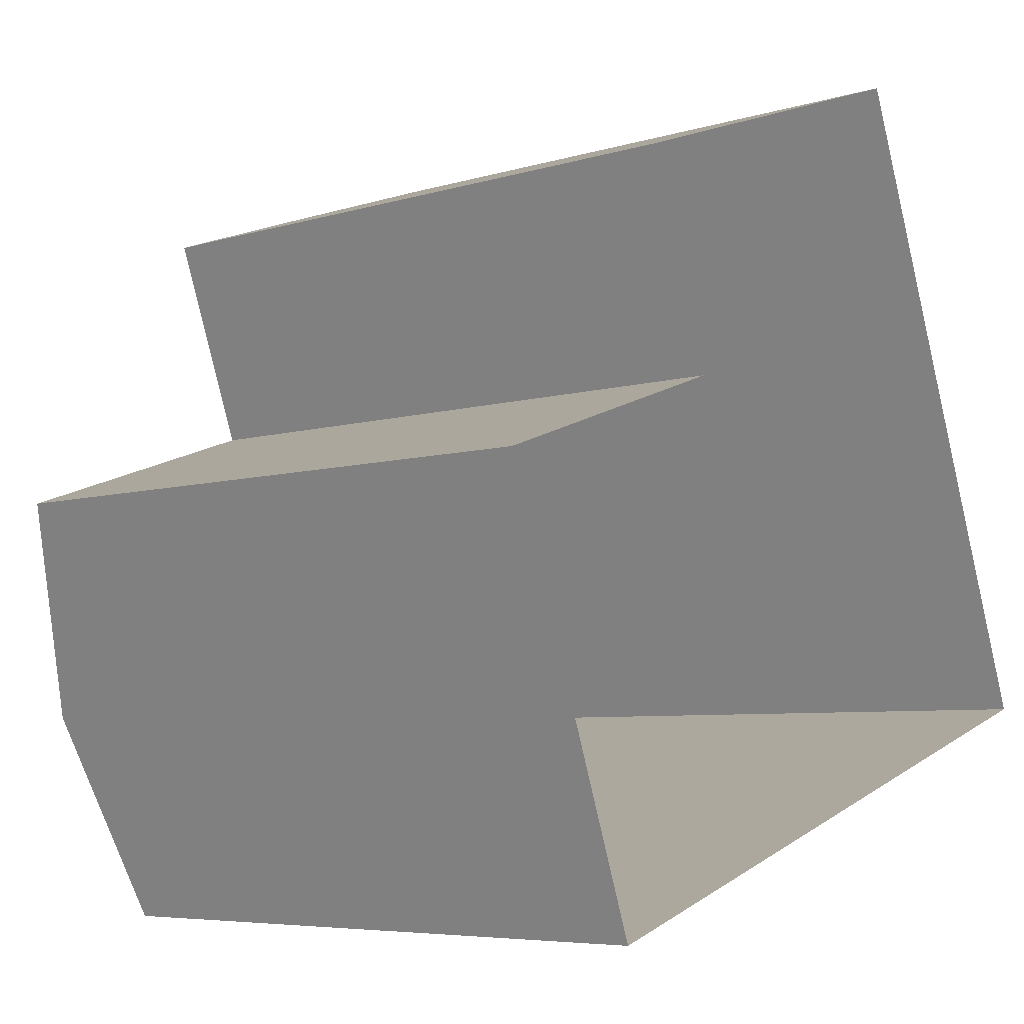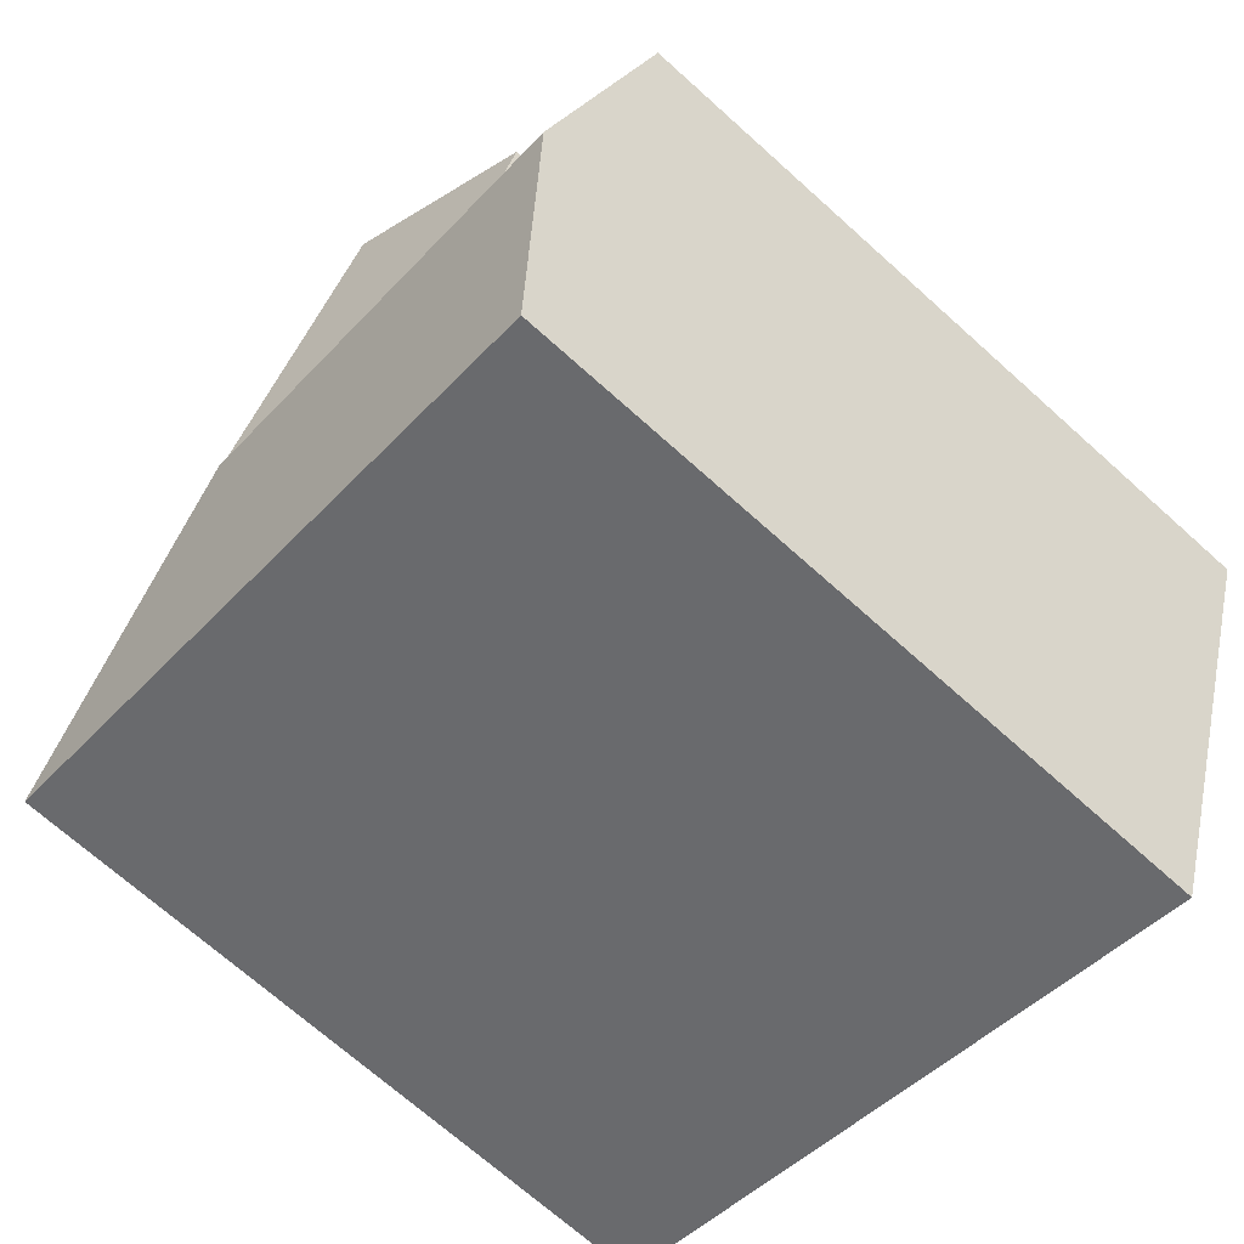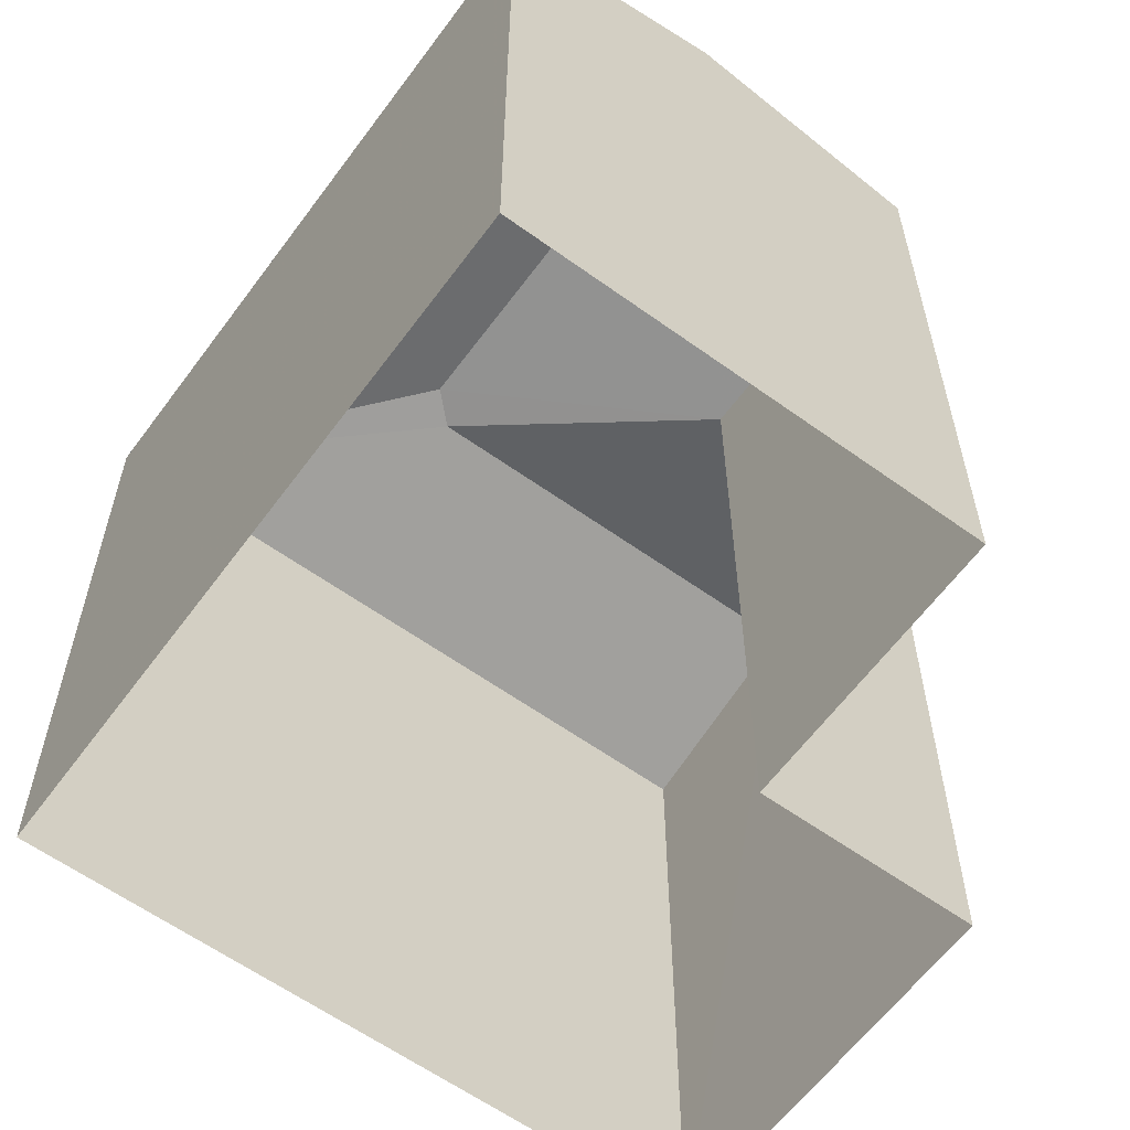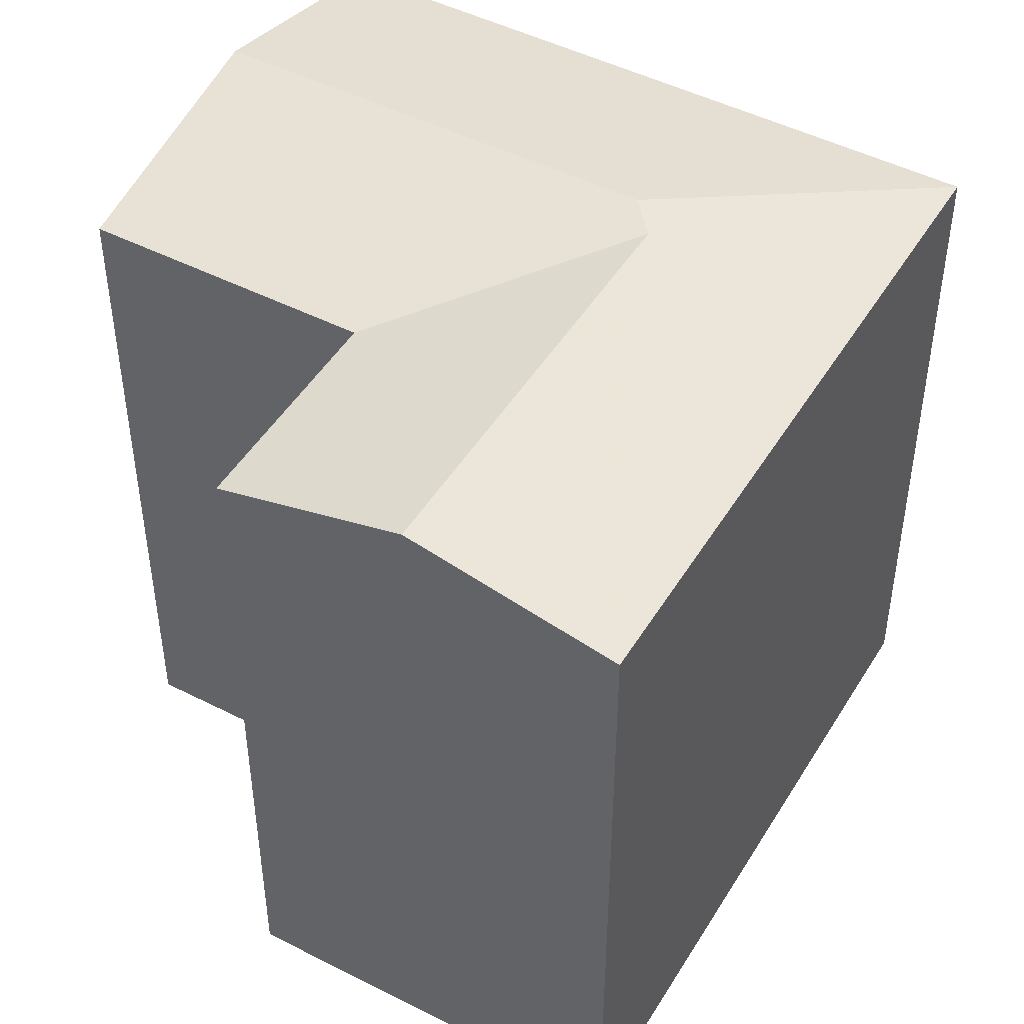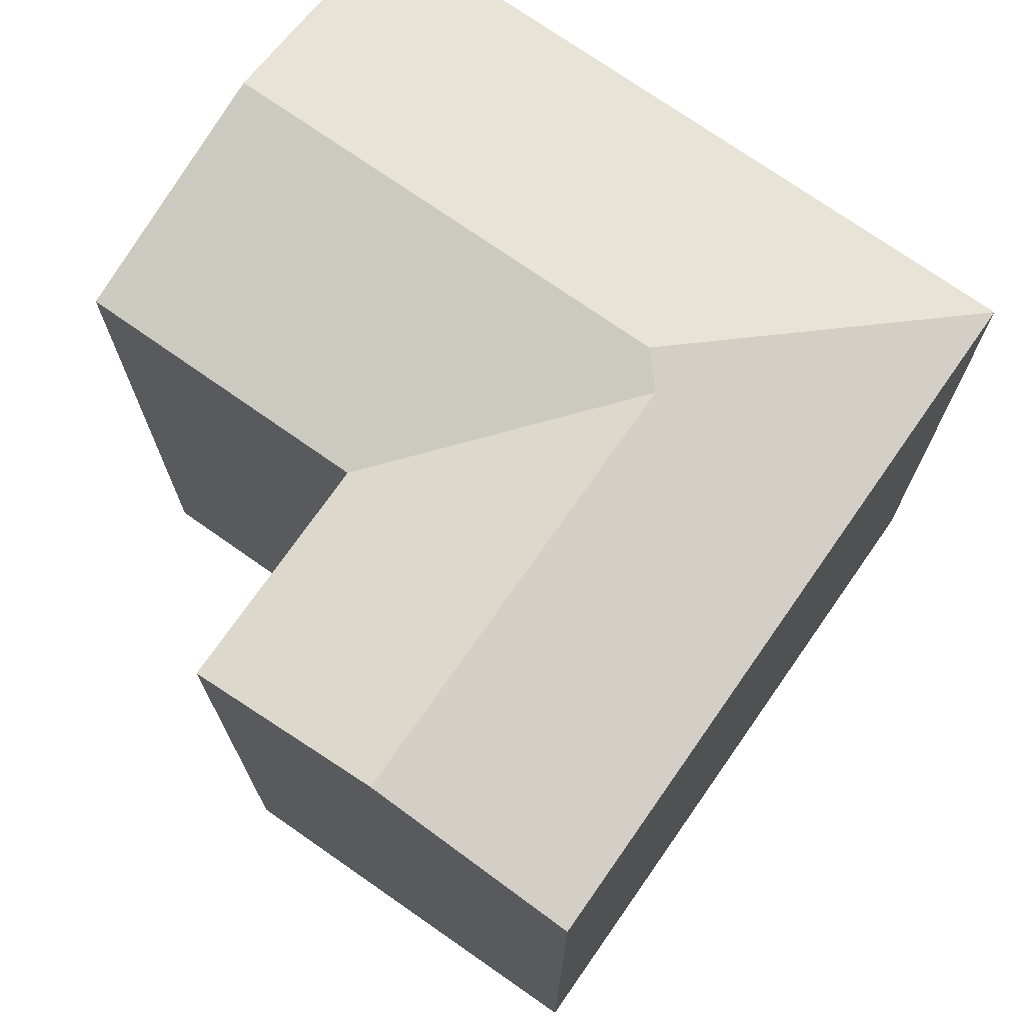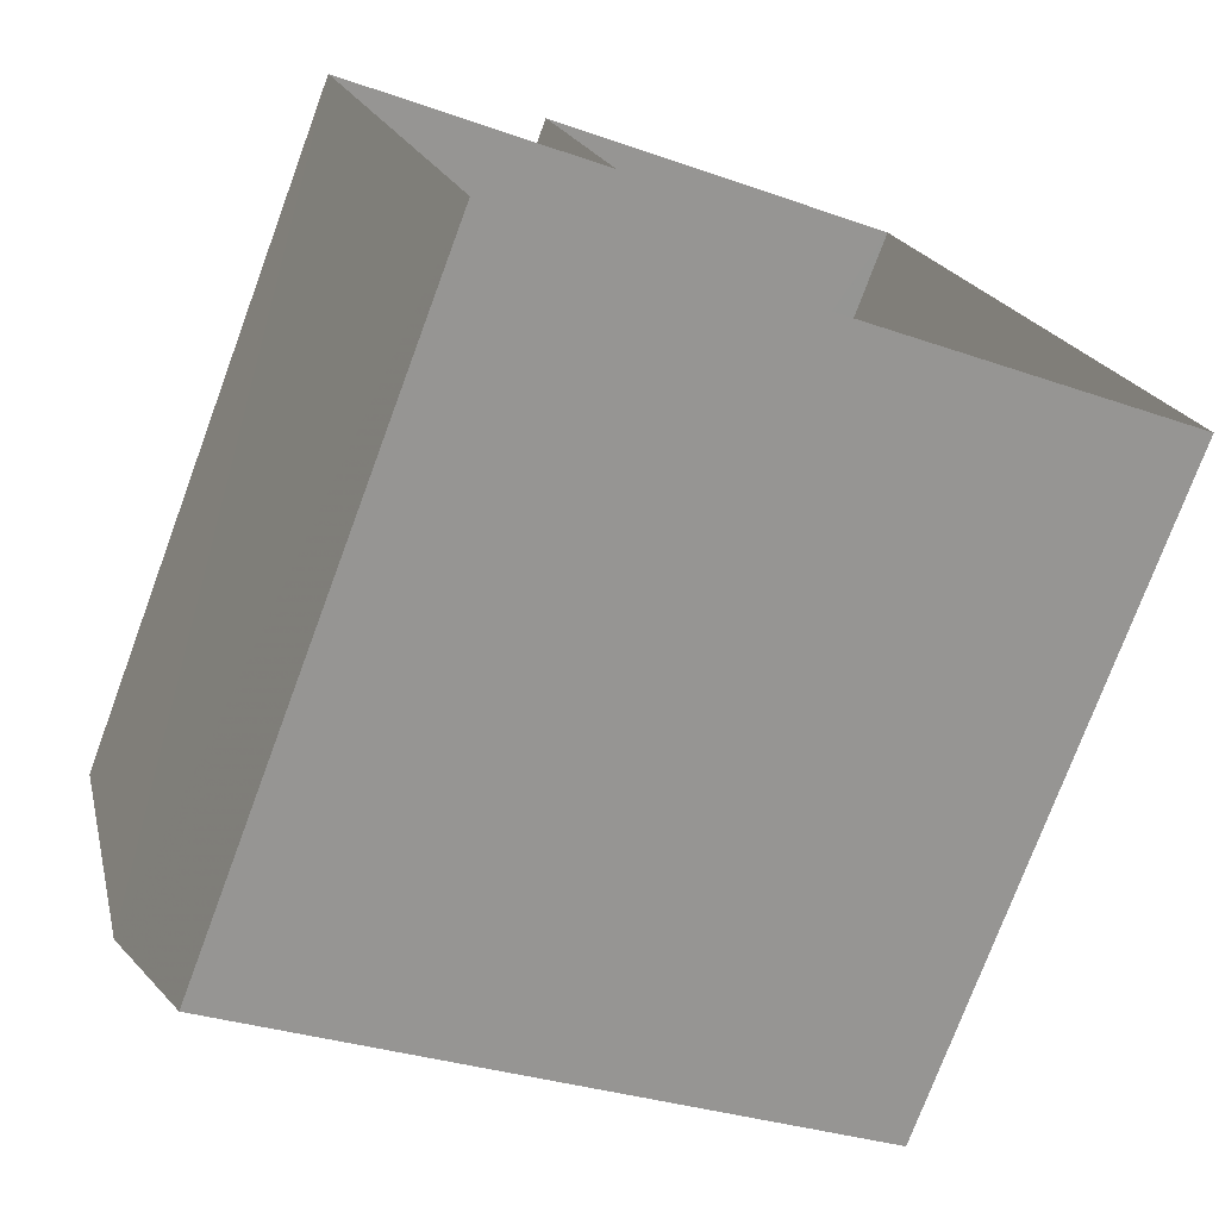
<metadata>
{"format":"obj","ext":"obj","renderer":"f3d","projection":"perspective","resolution":1024,"background":"white","views":[{"elev":-6.0,"azim":132.8,"up":"+Y"},{"elev":-69.8,"azim":48.0,"up":"+Y"},{"elev":-60.9,"azim":34.5,"up":"+Z"},{"elev":47.3,"azim":-169.3,"up":"+Z"},{"elev":73.6,"azim":-164.3,"up":"+Z"},{"elev":-75.0,"azim":159.7,"up":"+Y"}]}
</metadata>
<code>
v -2.259e+05 -1.273e+05 12.71
v -2.259e+05 -1.273e+05 12.71
v -2.259e+05 -1.273e+05 12.71
v -2.259e+05 -1.273e+05 12.71
v -2.259e+05 -1.273e+05 12.71
v -2.259e+05 -1.273e+05 12.71
v -2.259e+05 -1.273e+05 22.43
v -2.259e+05 -1.273e+05 21.82
v -2.259e+05 -1.273e+05 22.52
v -2.259e+05 -1.273e+05 22.43
v -2.259e+05 -1.273e+05 21.82
v -2.259e+05 -1.273e+05 21.82
v -2.259e+05 -1.273e+05 21.82
v -2.259e+05 -1.273e+05 22.52
v -2.259e+05 -1.273e+05 21.82
v -2.259e+05 -1.273e+05 21.82
f 1 2 3
f 2 4 3
f 3 5 6
f 3 4 5
f 7 8 9
f 10 11 7
f 11 8 7
f 12 13 14
f 14 13 9
f 13 7 9
f 9 15 14
f 9 8 15
f 13 16 10
f 7 13 10
f 16 3 6
f 16 13 3
f 8 5 4
f 8 11 5
f 3 13 12
f 1 3 12
f 8 4 2
f 15 8 2
f 16 6 10
f 6 5 10
f 5 11 10
f 15 2 14
f 2 1 14
f 1 12 14

</code>
